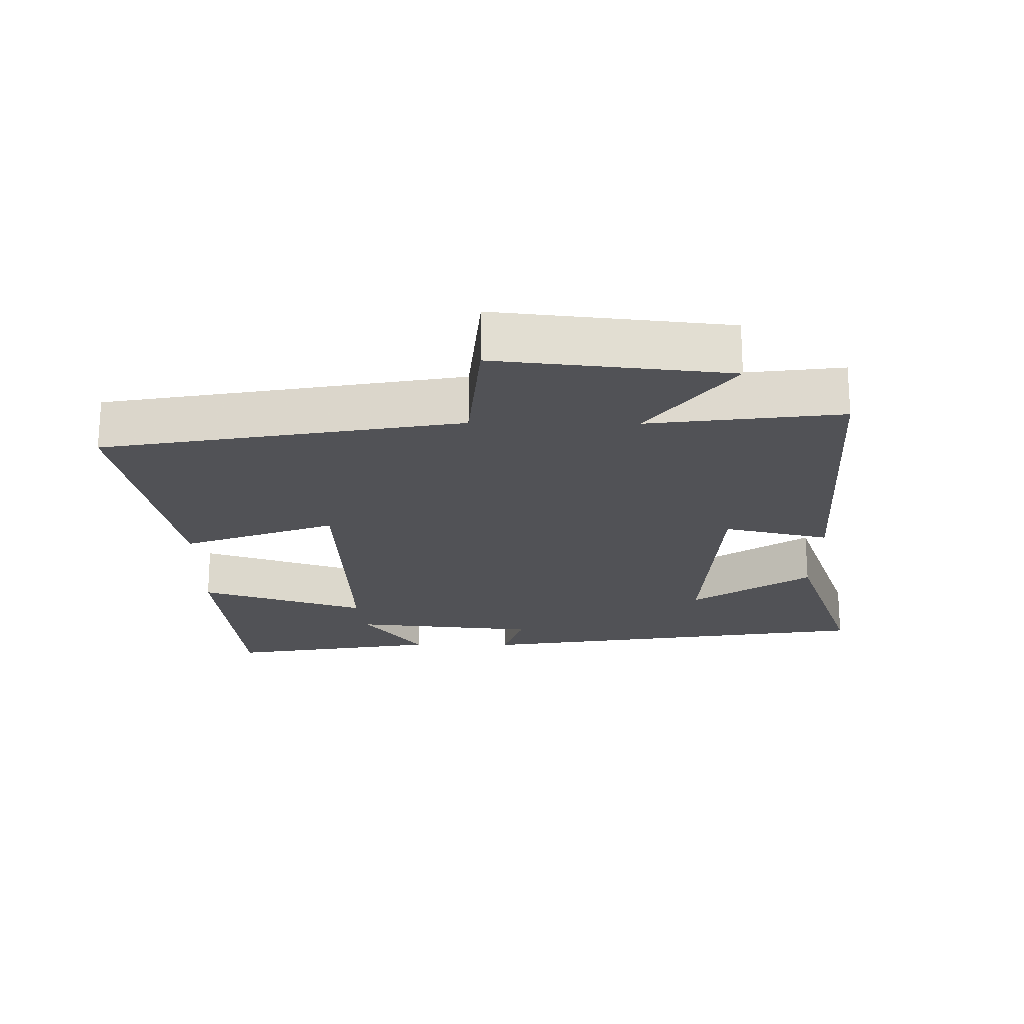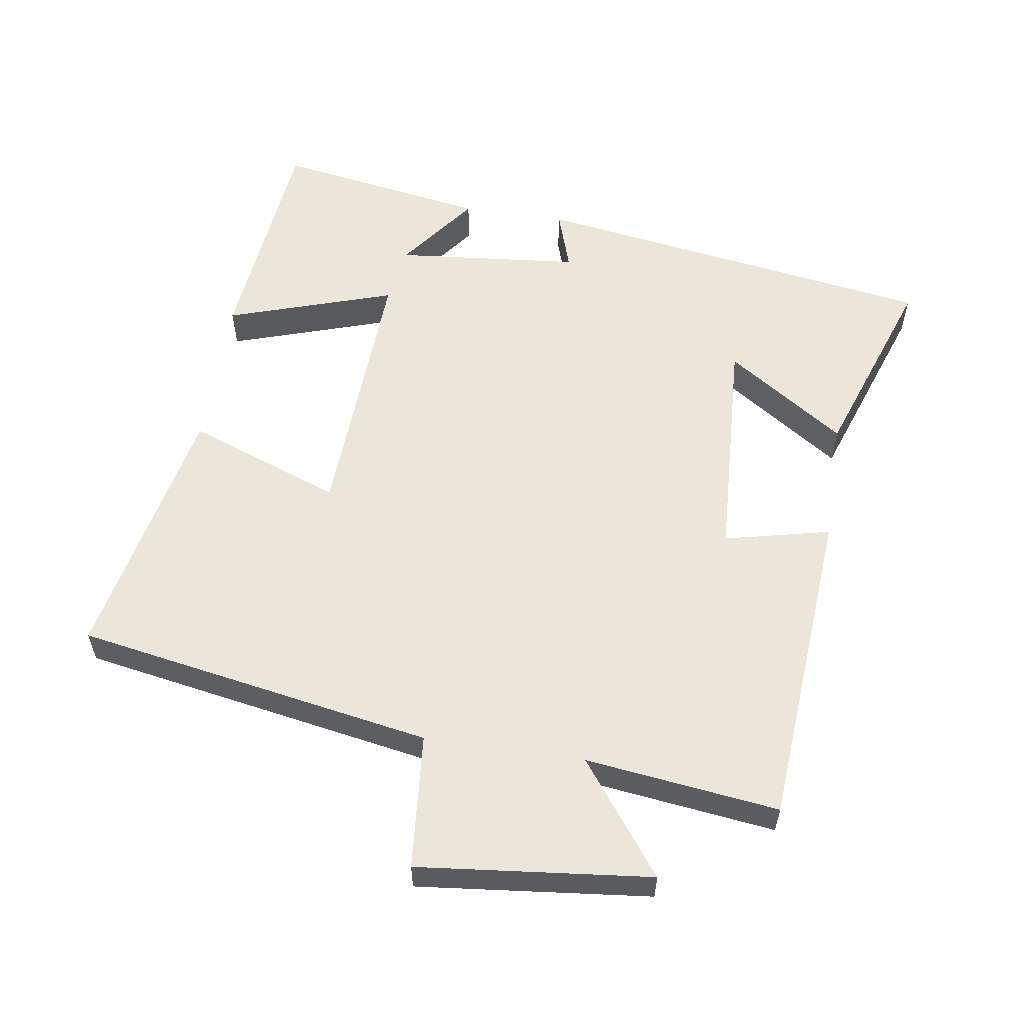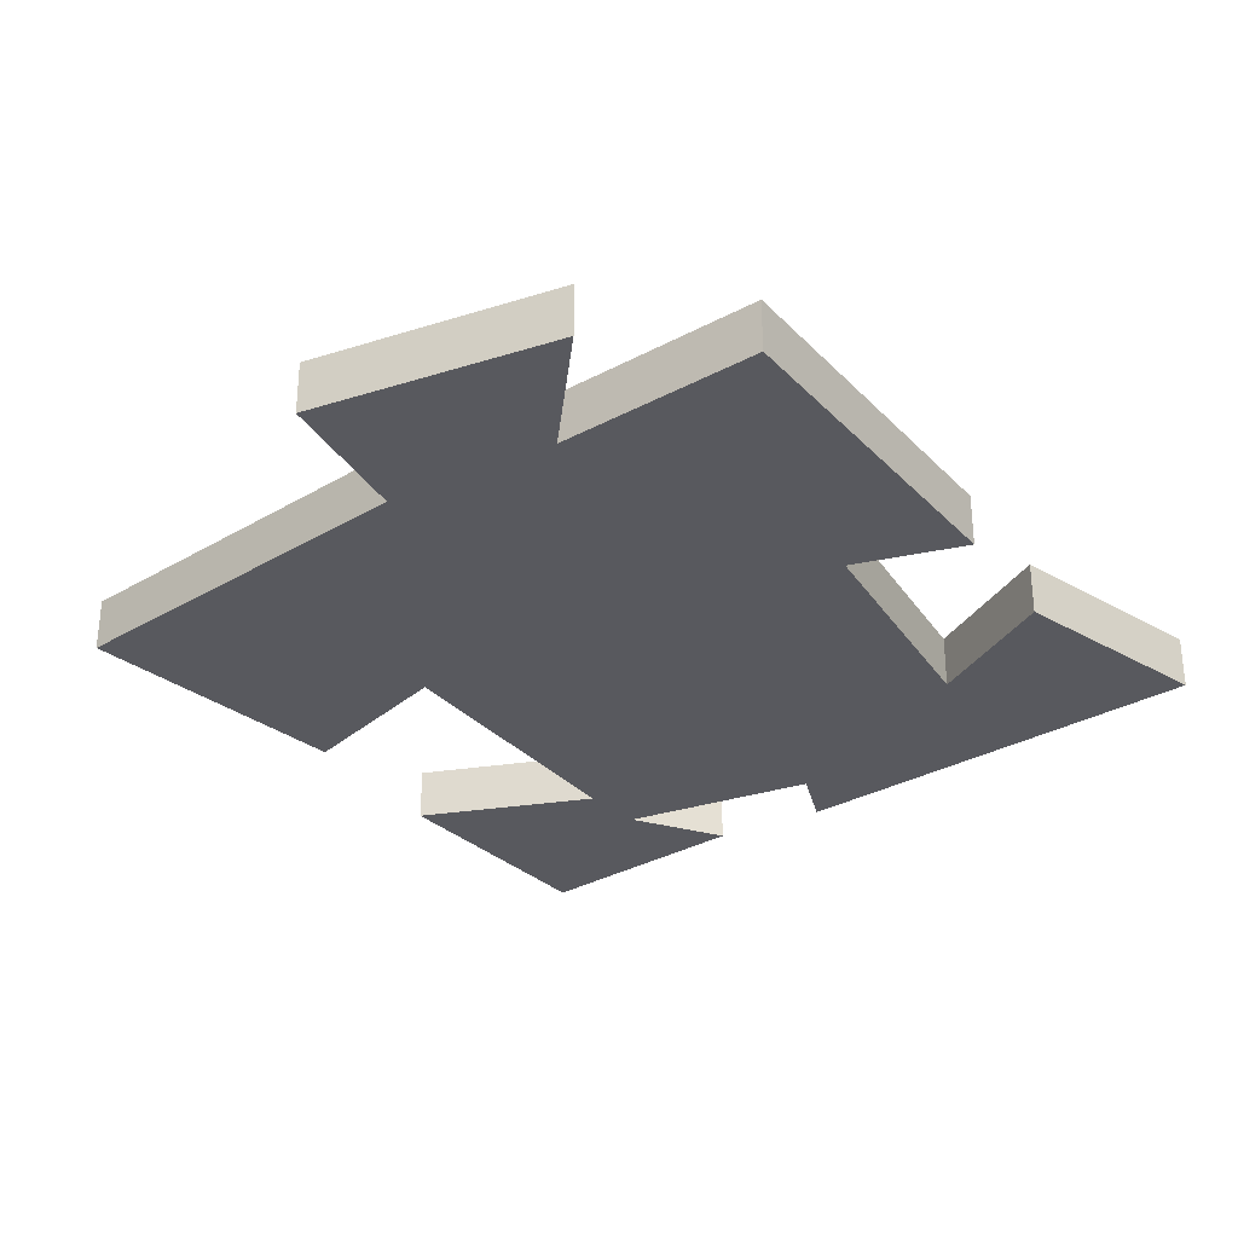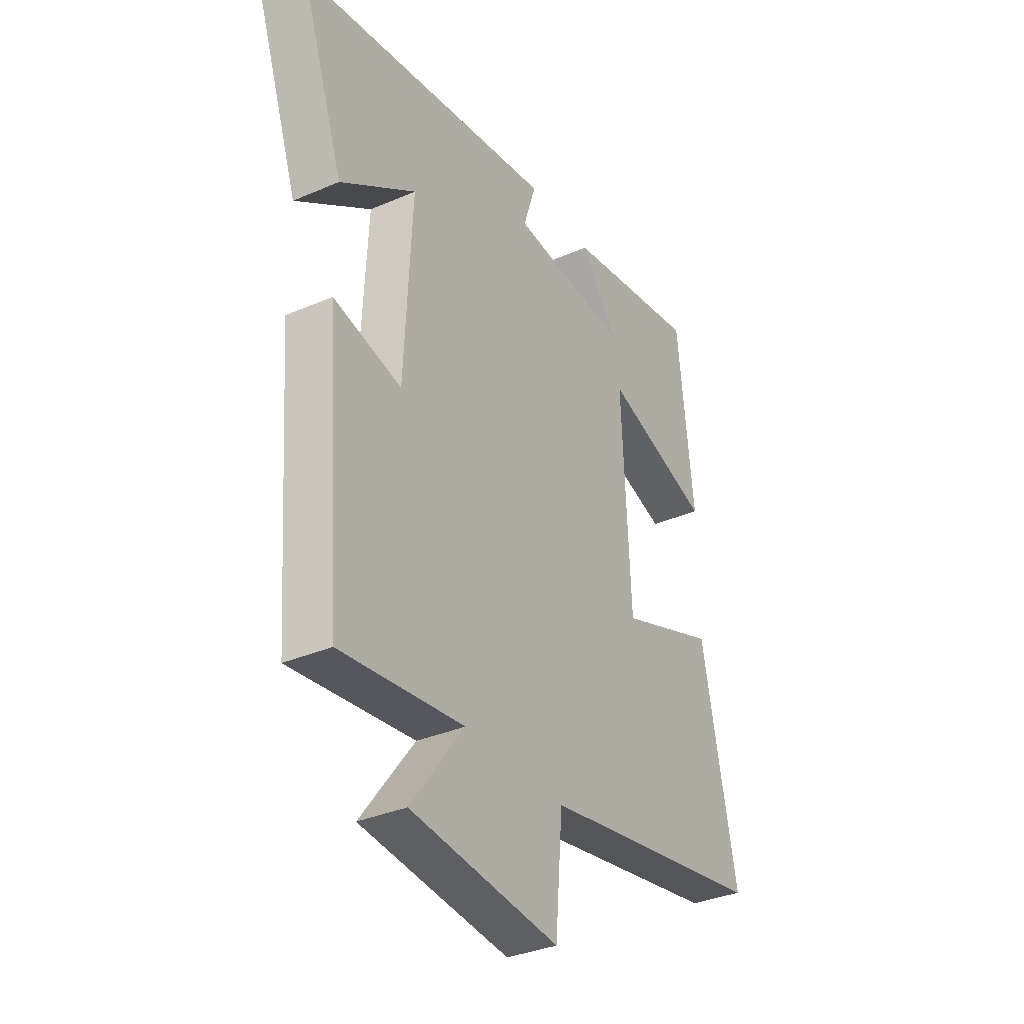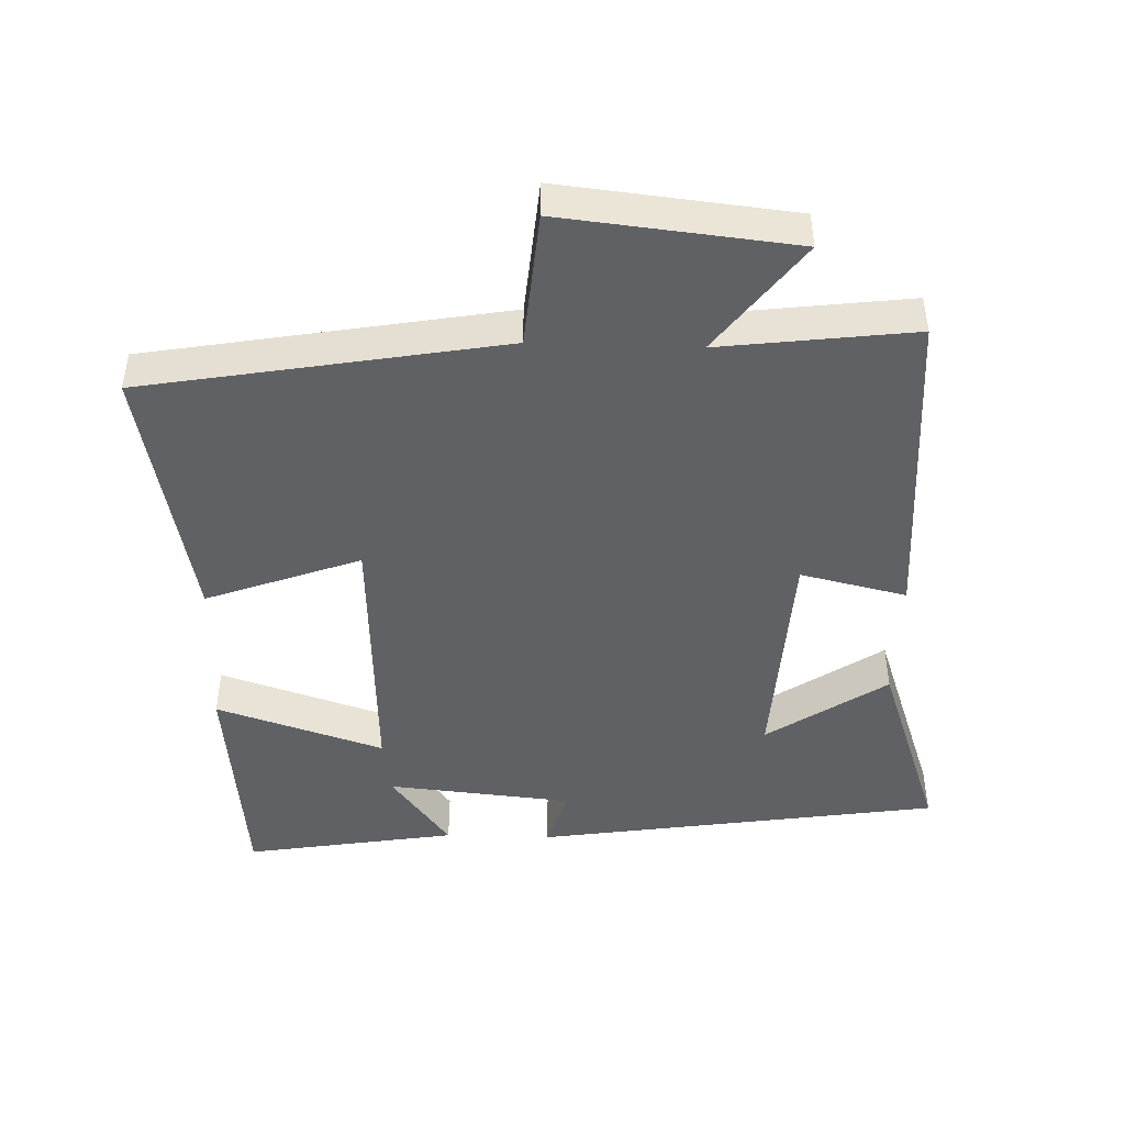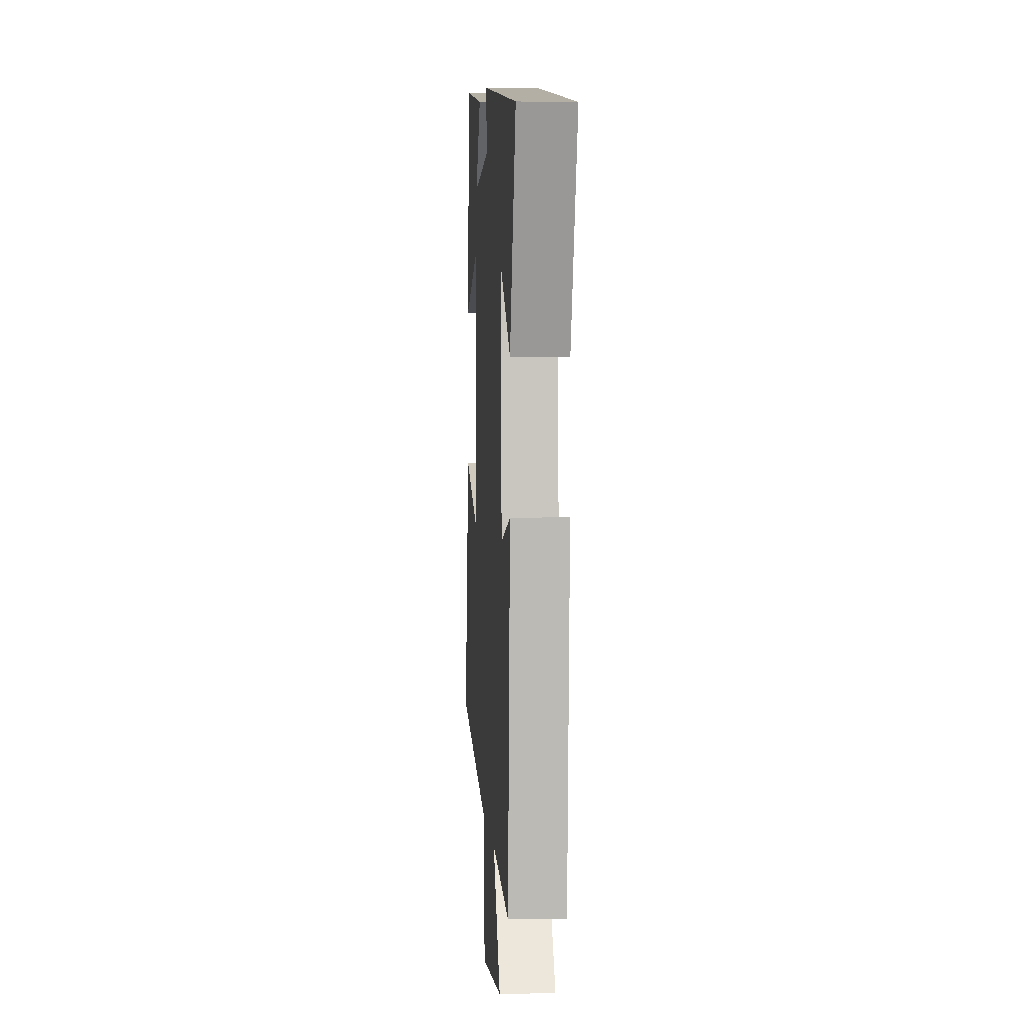
<metadata>
{"format":"obj","ext":"obj","renderer":"f3d","projection":"perspective","resolution":1024,"background":"white","views":[{"elev":-21.3,"azim":179.3,"up":"+Y"},{"elev":57.3,"azim":-171.4,"up":"+Y"},{"elev":-30.4,"azim":-149.3,"up":"+Y"},{"elev":-34.3,"azim":-59.7,"up":"+Z"},{"elev":-45.9,"azim":178.1,"up":"+Y"},{"elev":2.5,"azim":-93.8,"up":"+Z"}]}
</metadata>
<code>
v -0.598 0.07 0.408
v -0.003 0.07 0.5
v -0.032 0.07 0.41
v 0.24 0.07 0.384
v 0.153 0.07 0.5
v 0.464 0.07 0.552
v 0.5 0.07 0.215
v 0.254 0.07 0.295
v 0.274 0.07 -0.103
v 0.5 0.07 -0.019
v 0.58 0.07 -0.407
v 0.056 0.07 -0.5
v 0.039 0.07 -0.7
v -0.303 0.07 -0.664
v -0.18 0.07 -0.5
v -0.464 0.07 -0.536
v -0.5 0.07 -0.059
v -0.344 0.07 -0.095
v -0.326 0.07 0.245
v -0.5 0.07 0.127
v -0.598 0 0.408
v -0.003 0 0.5
v -0.032 0 0.41
v 0.24 0 0.384
v 0.153 0 0.5
v 0.464 0 0.552
v 0.5 0 0.215
v 0.254 0 0.295
v 0.274 0 -0.103
v 0.5 0 -0.019
v 0.58 0 -0.407
v 0.056 0 -0.5
v 0.039 0 -0.7
v -0.303 0 -0.664
v -0.18 0 -0.5
v -0.464 0 -0.536
v -0.5 0 -0.059
v -0.344 0 -0.095
v -0.326 0 0.245
v -0.5 0 0.127
f 19 20 1 2
f 18 19 2 3
f 15 16 17 18
f 15 18 3 4
f 12 13 14 15
f 11 12 15
f 10 11 15
f 9 10 15
f 8 9 15 4
f 7 8 4
f 4 5 6 7
f 22 21 40 39
f 23 22 39 38
f 38 37 36 35
f 24 23 38 35
f 35 34 33 32
f 35 32 31
f 35 31 30
f 35 30 29
f 24 35 29 28
f 24 28 27
f 27 26 25 24
f 1 21 22 2
f 2 22 23 3
f 3 23 24 4
f 4 24 25 5
f 5 25 26 6
f 6 26 27 7
f 7 27 28 8
f 8 28 29 9
f 9 29 30 10
f 10 30 31 11
f 11 31 32 12
f 12 32 33 13
f 13 33 34 14
f 14 34 35 15
f 15 35 36 16
f 16 36 37 17
f 17 37 38 18
f 18 38 39 19
f 19 39 40 20
f 20 40 21 1

</code>
